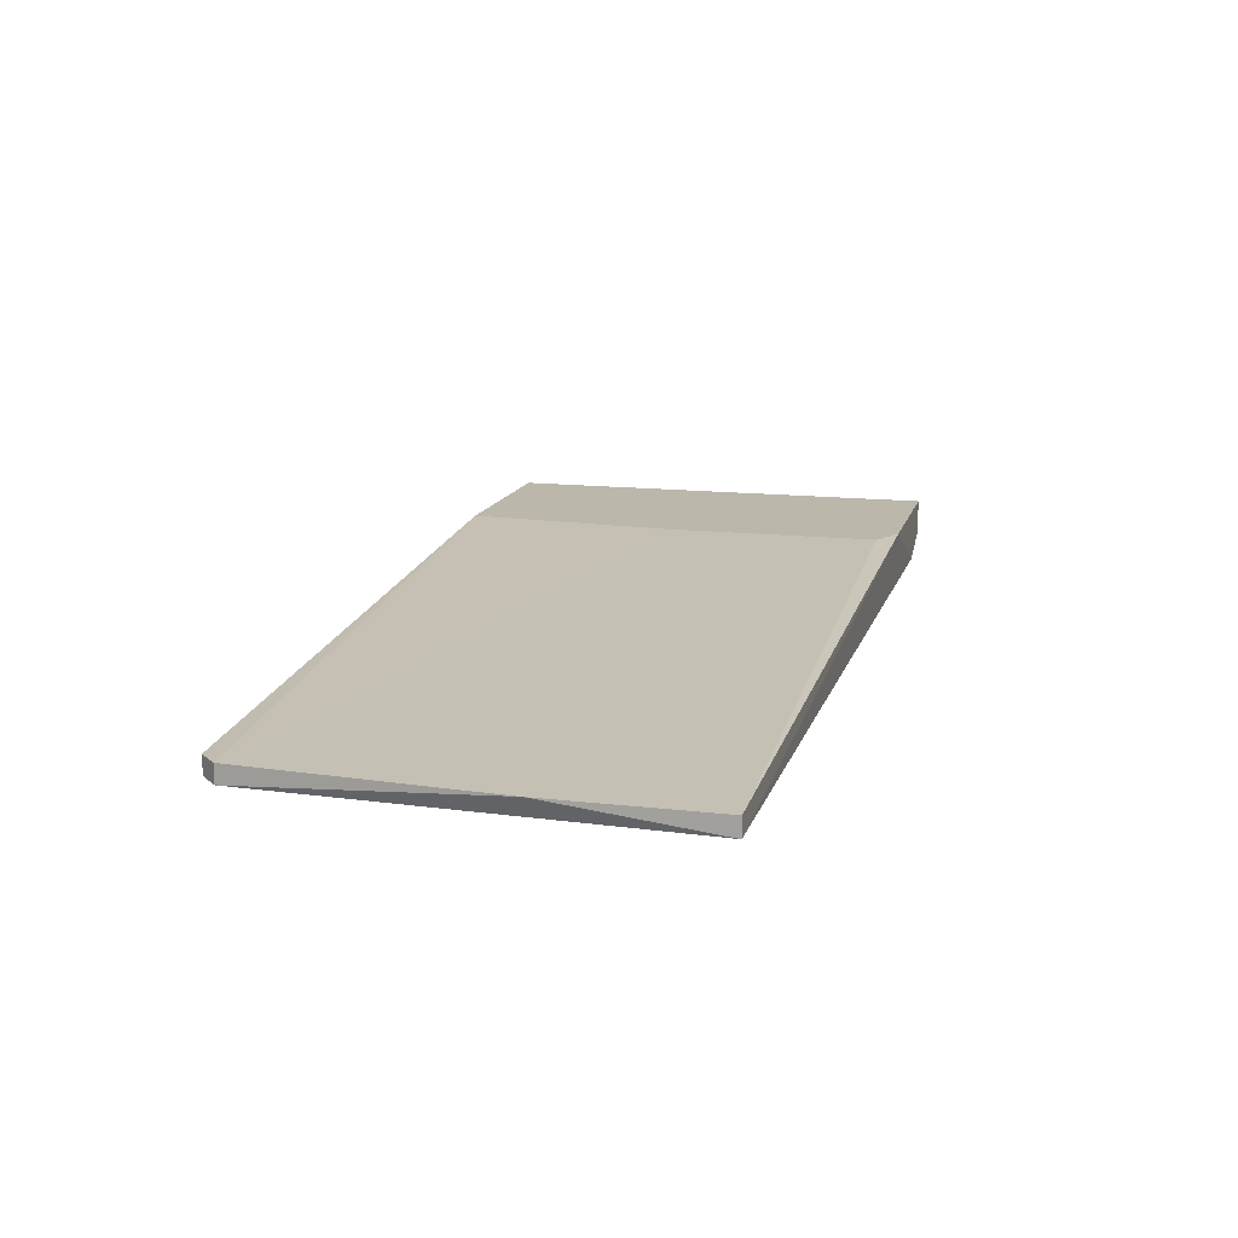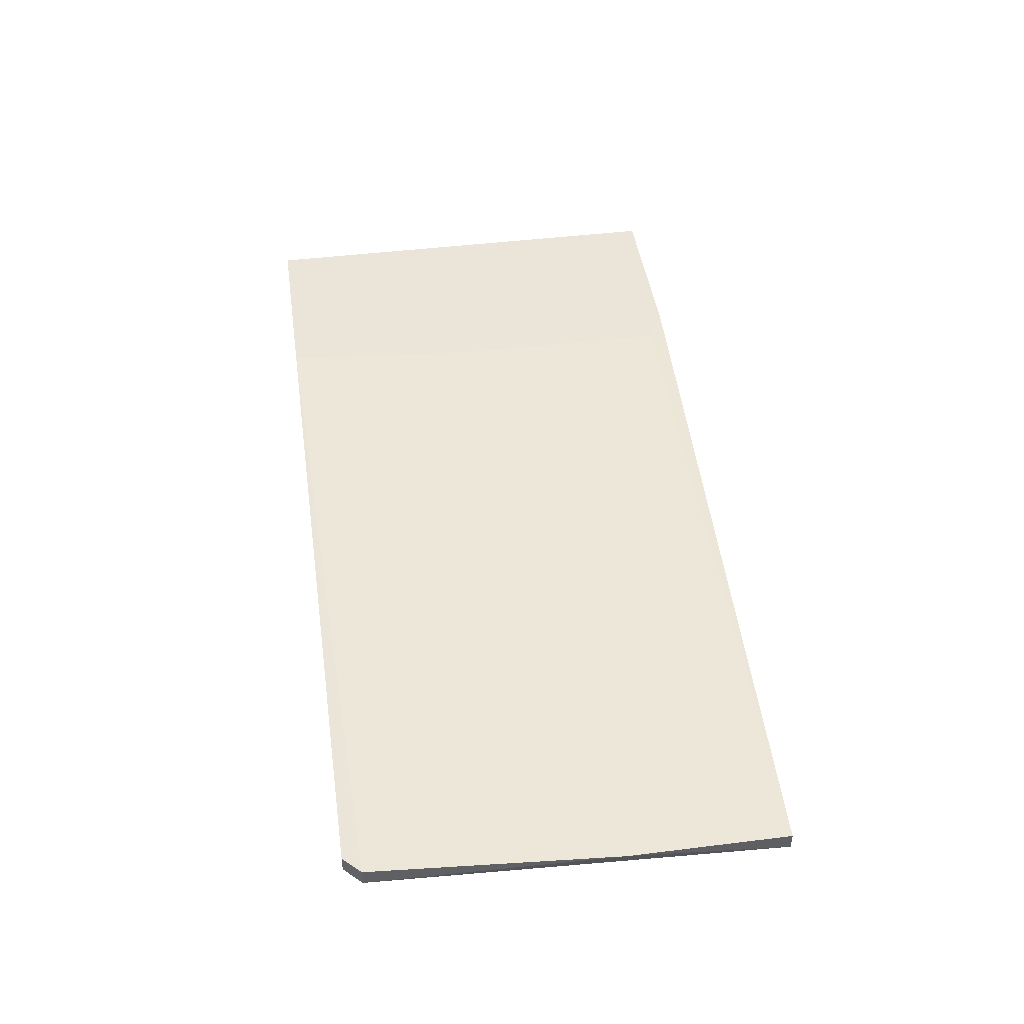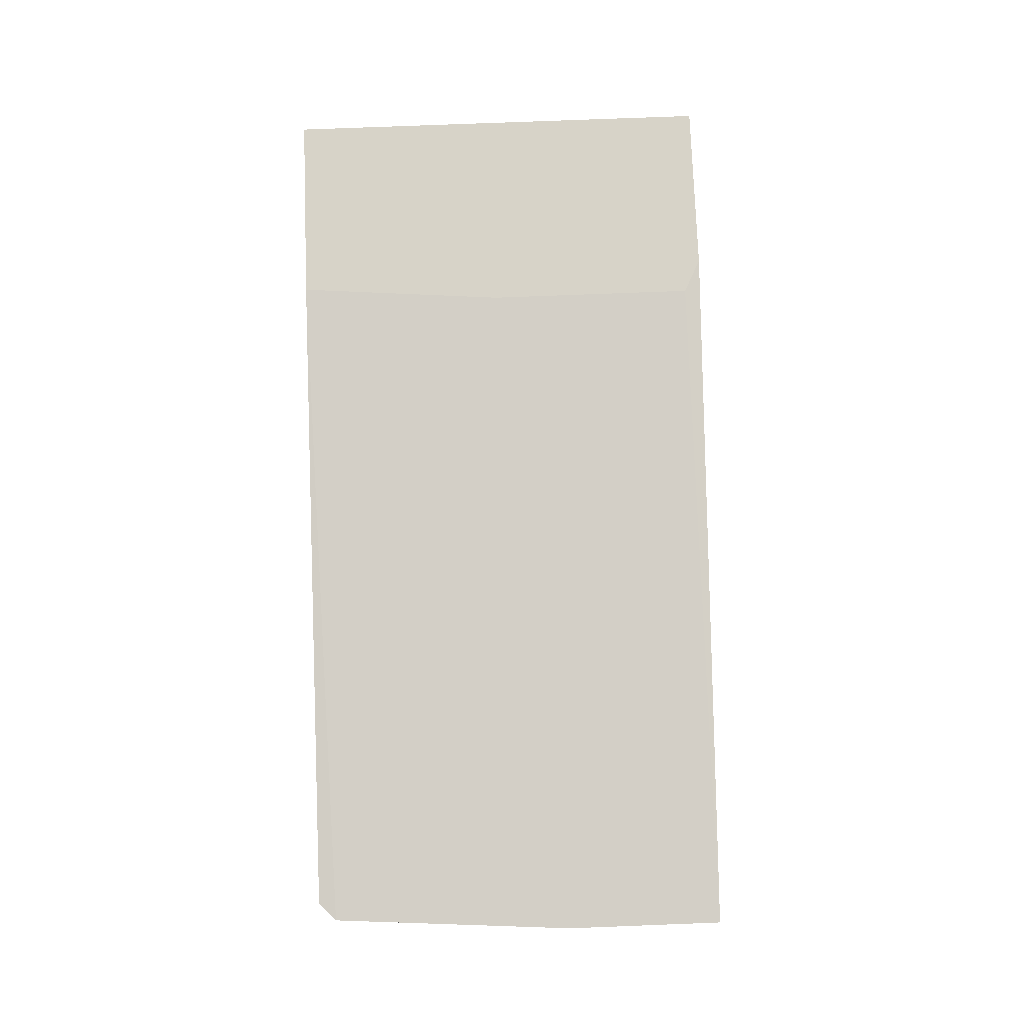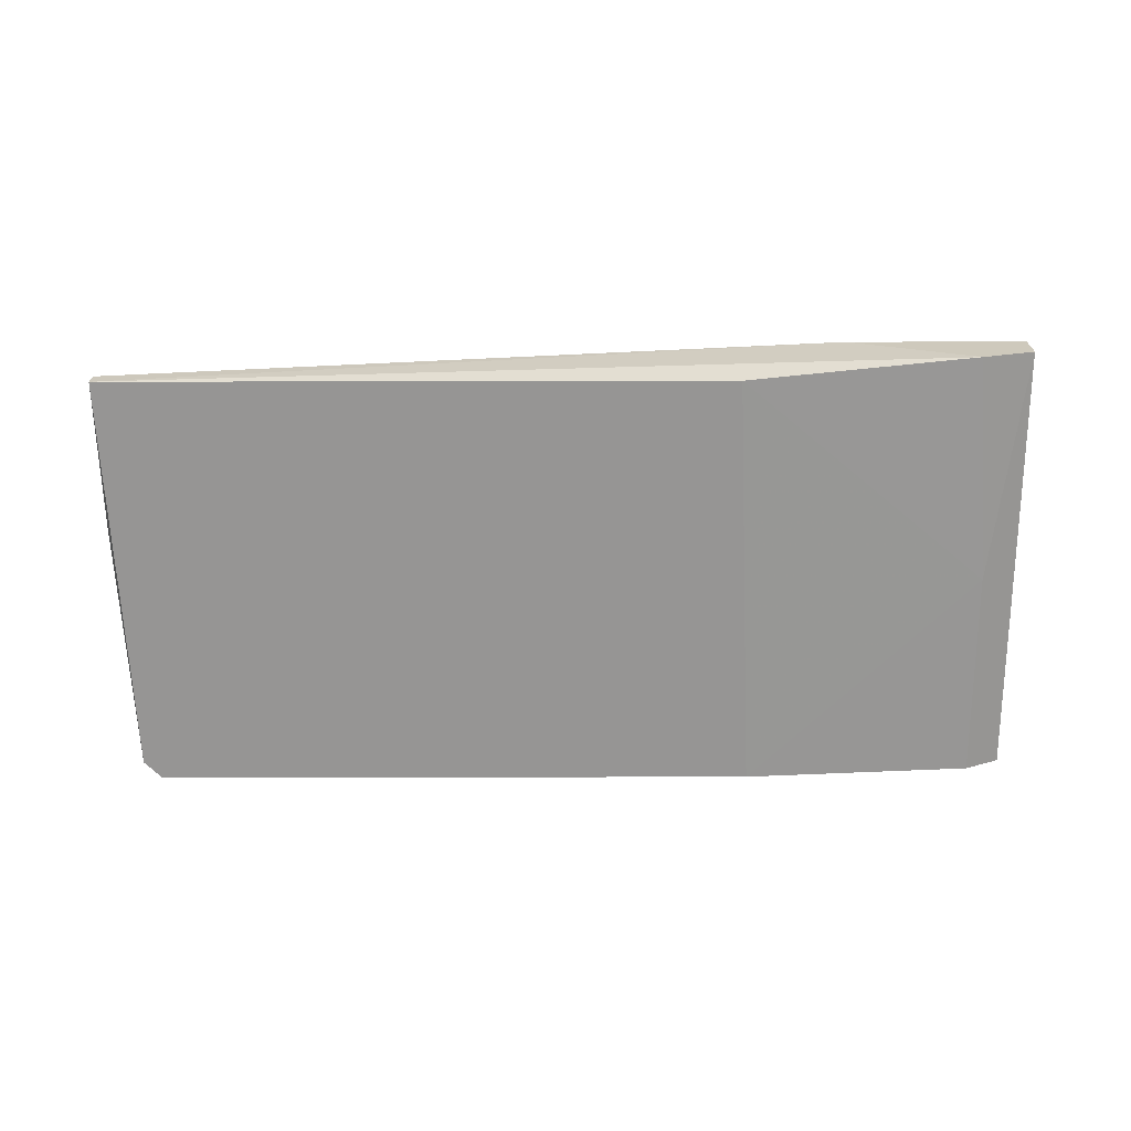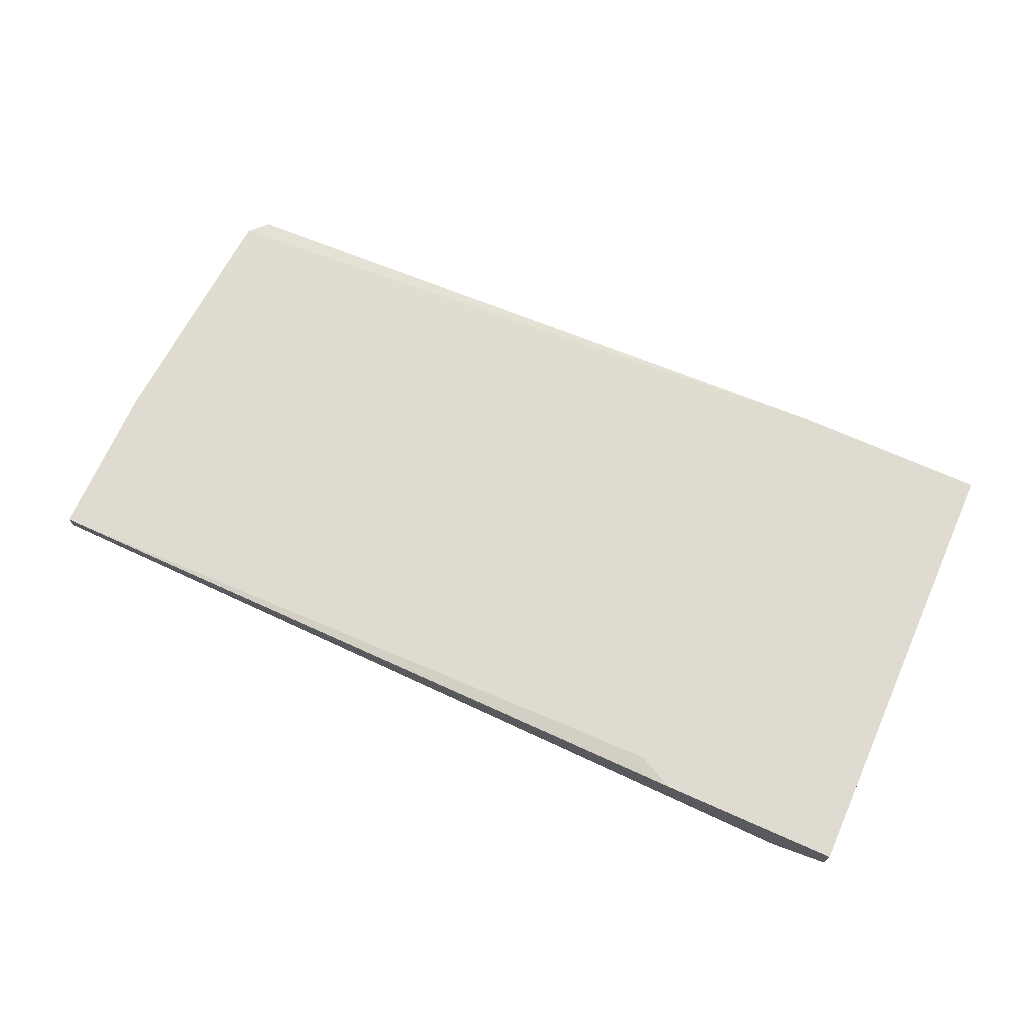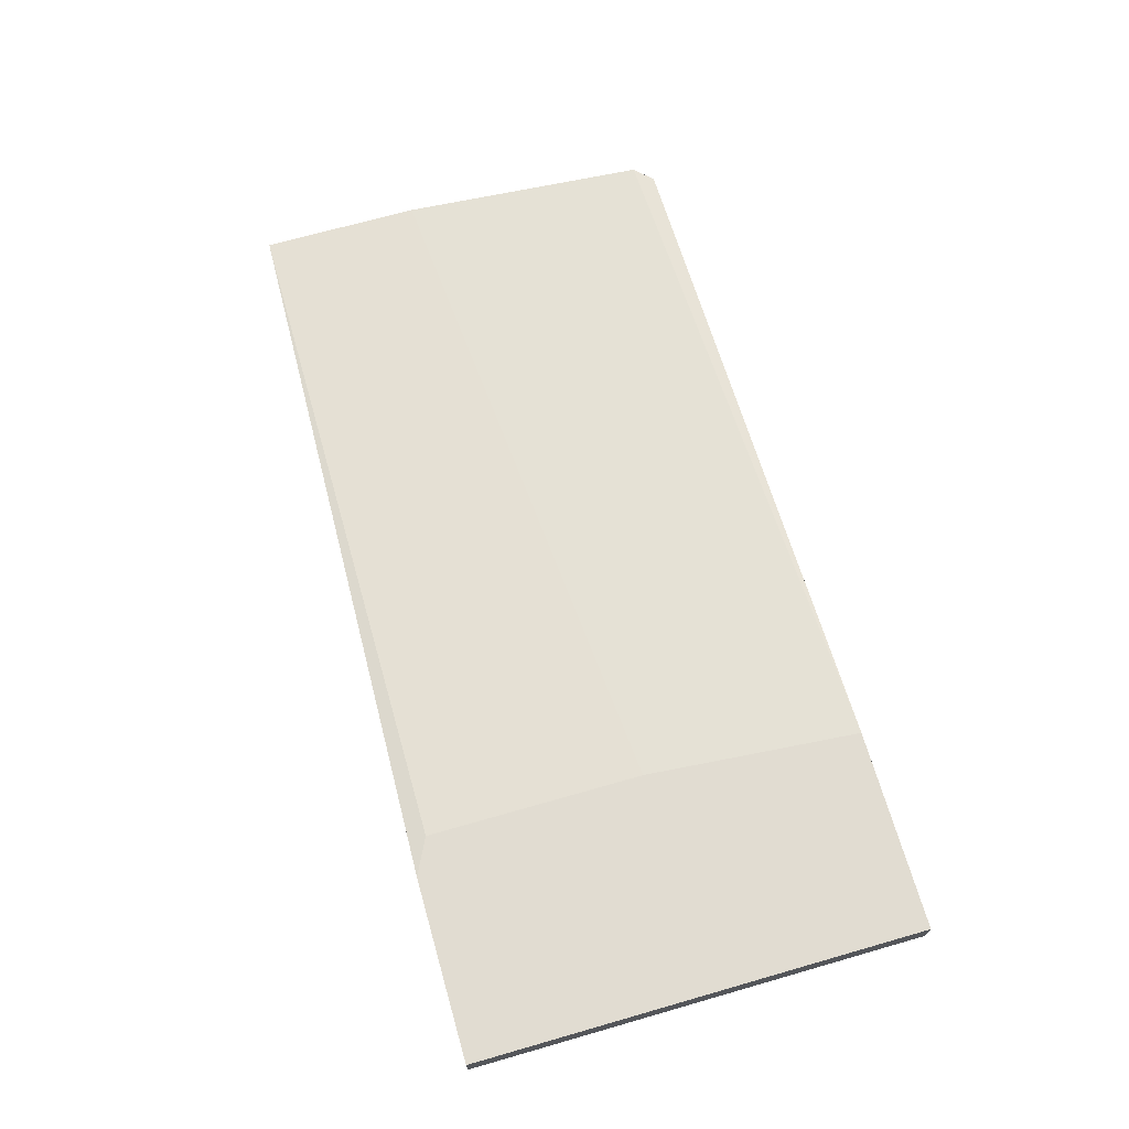
<metadata>
{"format":"obj","ext":"obj","renderer":"f3d","projection":"perspective","resolution":1024,"background":"white","views":[{"elev":14.2,"azim":-75.7,"up":"+Y"},{"elev":44.8,"azim":-98.2,"up":"+Y"},{"elev":76.7,"azim":-92.2,"up":"+Y"},{"elev":-67.6,"azim":0.1,"up":"+Y"},{"elev":69.9,"azim":24.0,"up":"+Y"},{"elev":69.0,"azim":74.0,"up":"+Y"}]}
</metadata>
<code>
v 0.02058 -0.002353 0.02894
v 0.02058 -0.002353 0.04312
v 0.02294 -0.002353 0.0443
v 0.03476 -0.004716 0.01476
v 0.03476 -0.004716 0.0443
v 0.03476 -0.002353 0.01476
v 0.03476 -0.002353 0.0443
v -0.0243 -0.007078 0.01595
v -0.0243 -0.005897 0.01595
v -0.02548 -0.007078 0.04312
v -0.02548 -0.005897 0.04312
v -0.02548 -0.005897 0.03248
v 0.03239 -0.005897 0.01476
v 0.03239 -0.005897 0.02894
v 0.02176 -0.002353 0.01476
v 0.01704 -0.007078 0.01476
v -0.02312 -0.007078 0.01476
v -0.02312 -0.005897 0.01476
v 0.01585 -0.007078 0.04312
v 0.03121 -0.005897 0.0443
f 13 5 14
f 8 17 19
f 13 17 15
f 17 8 9
f 7 15 2
f 8 19 10
f 19 20 10
f 13 15 6
f 15 7 6
f 19 17 16
f 17 13 16
f 7 20 5
f 6 7 5
f 6 5 4
f 13 6 4
f 5 13 4
f 9 8 12
f 11 2 12
f 8 10 12
f 10 11 12
f 20 7 3
f 7 2 3
f 2 11 3
f 11 10 3
f 10 20 3
f 15 9 1
f 2 15 1
f 9 12 1
f 12 2 1
f 15 17 18
f 17 9 18
f 9 15 18
f 20 19 14
f 19 16 14
f 16 13 14
f 5 20 14

</code>
